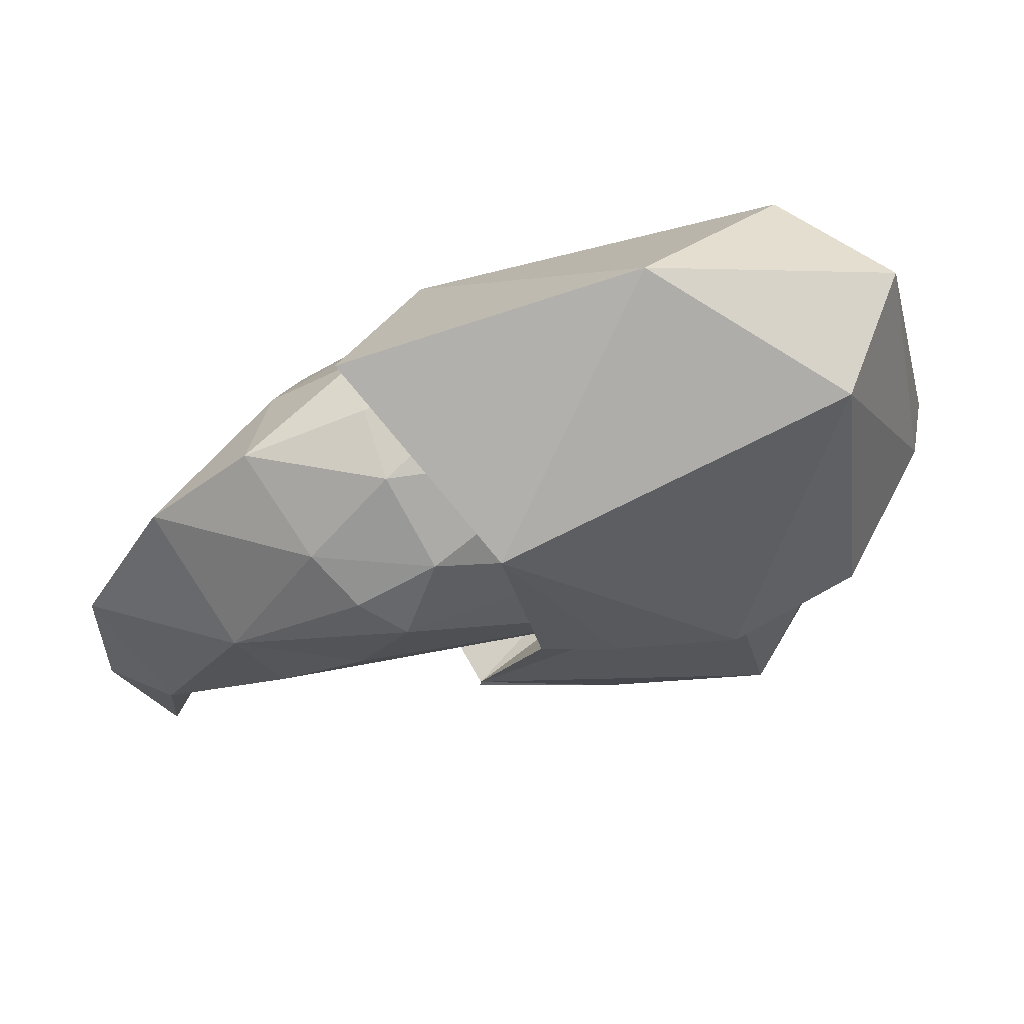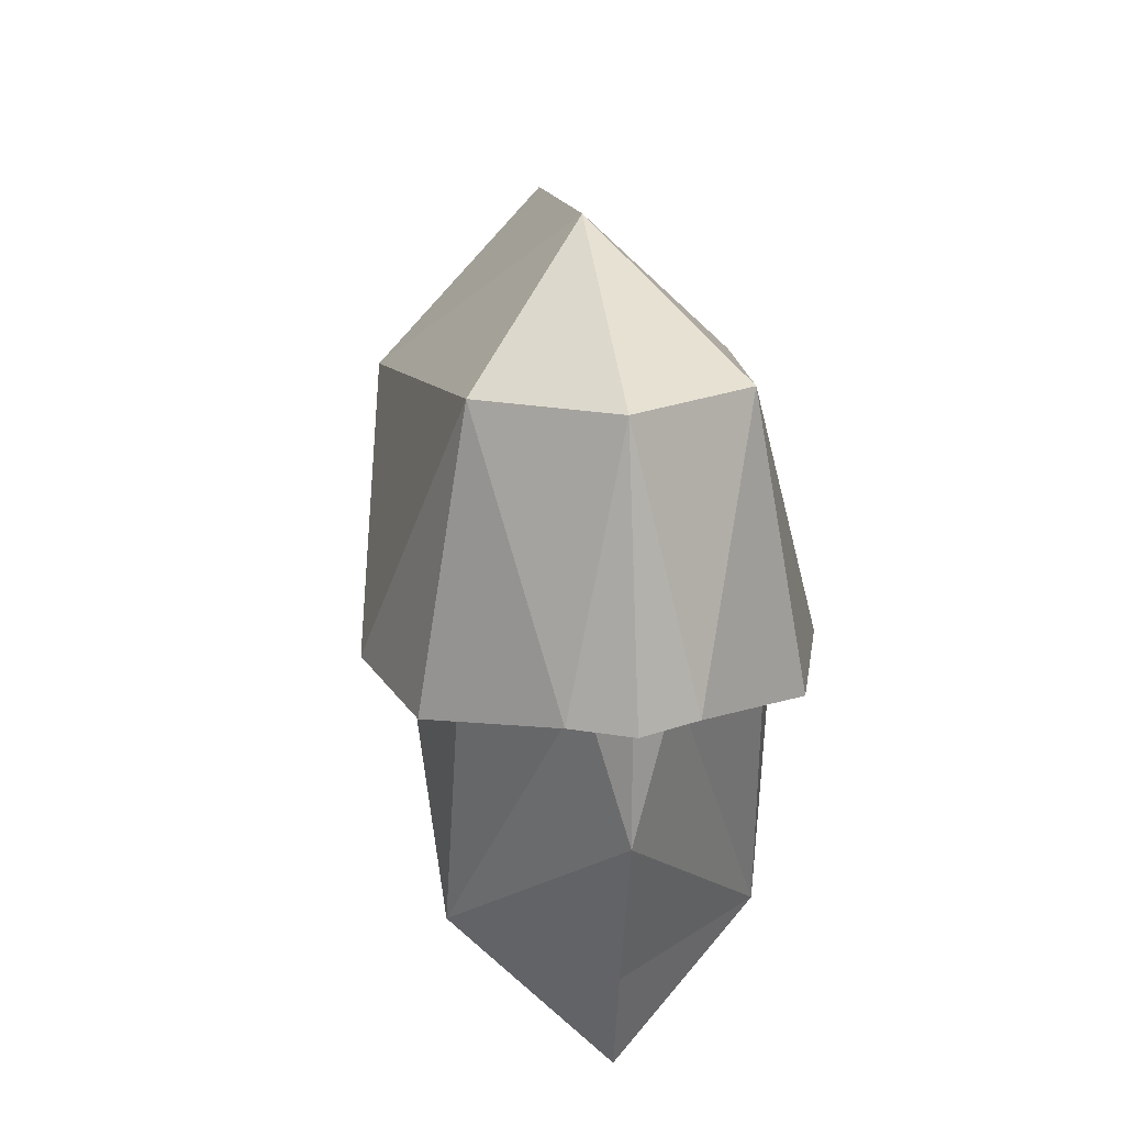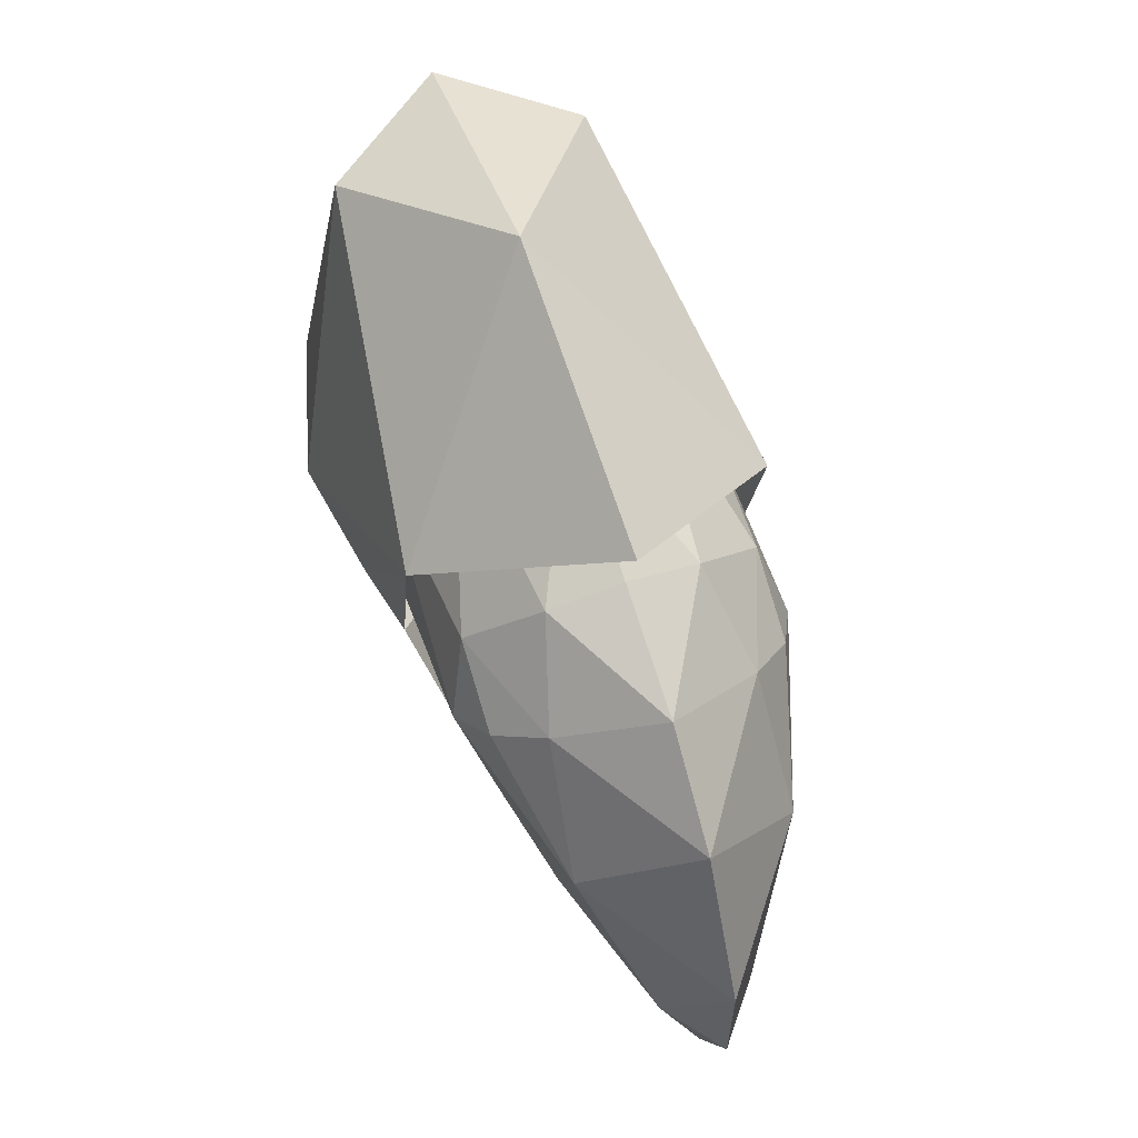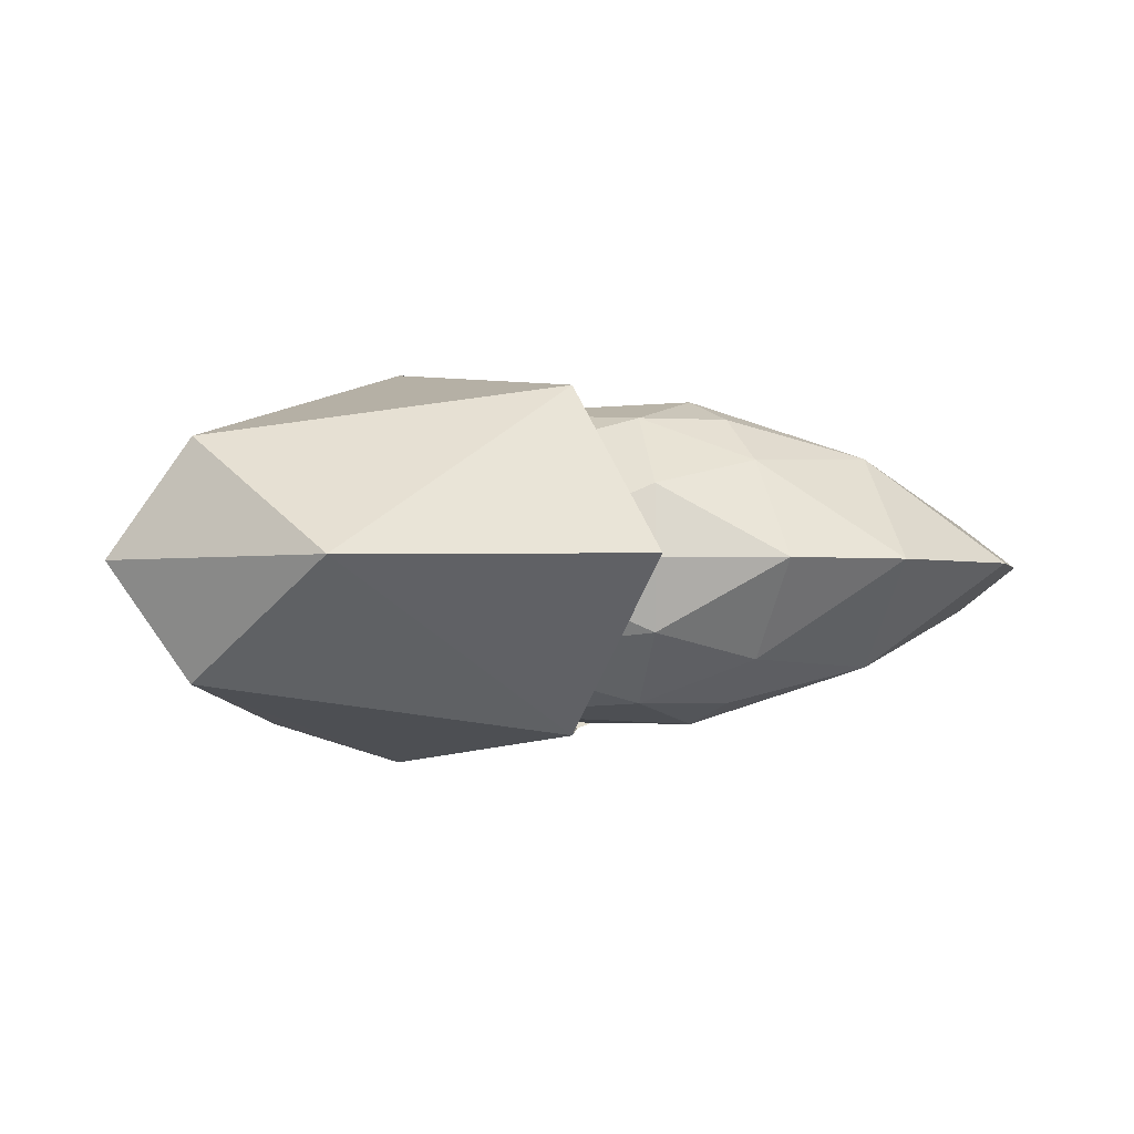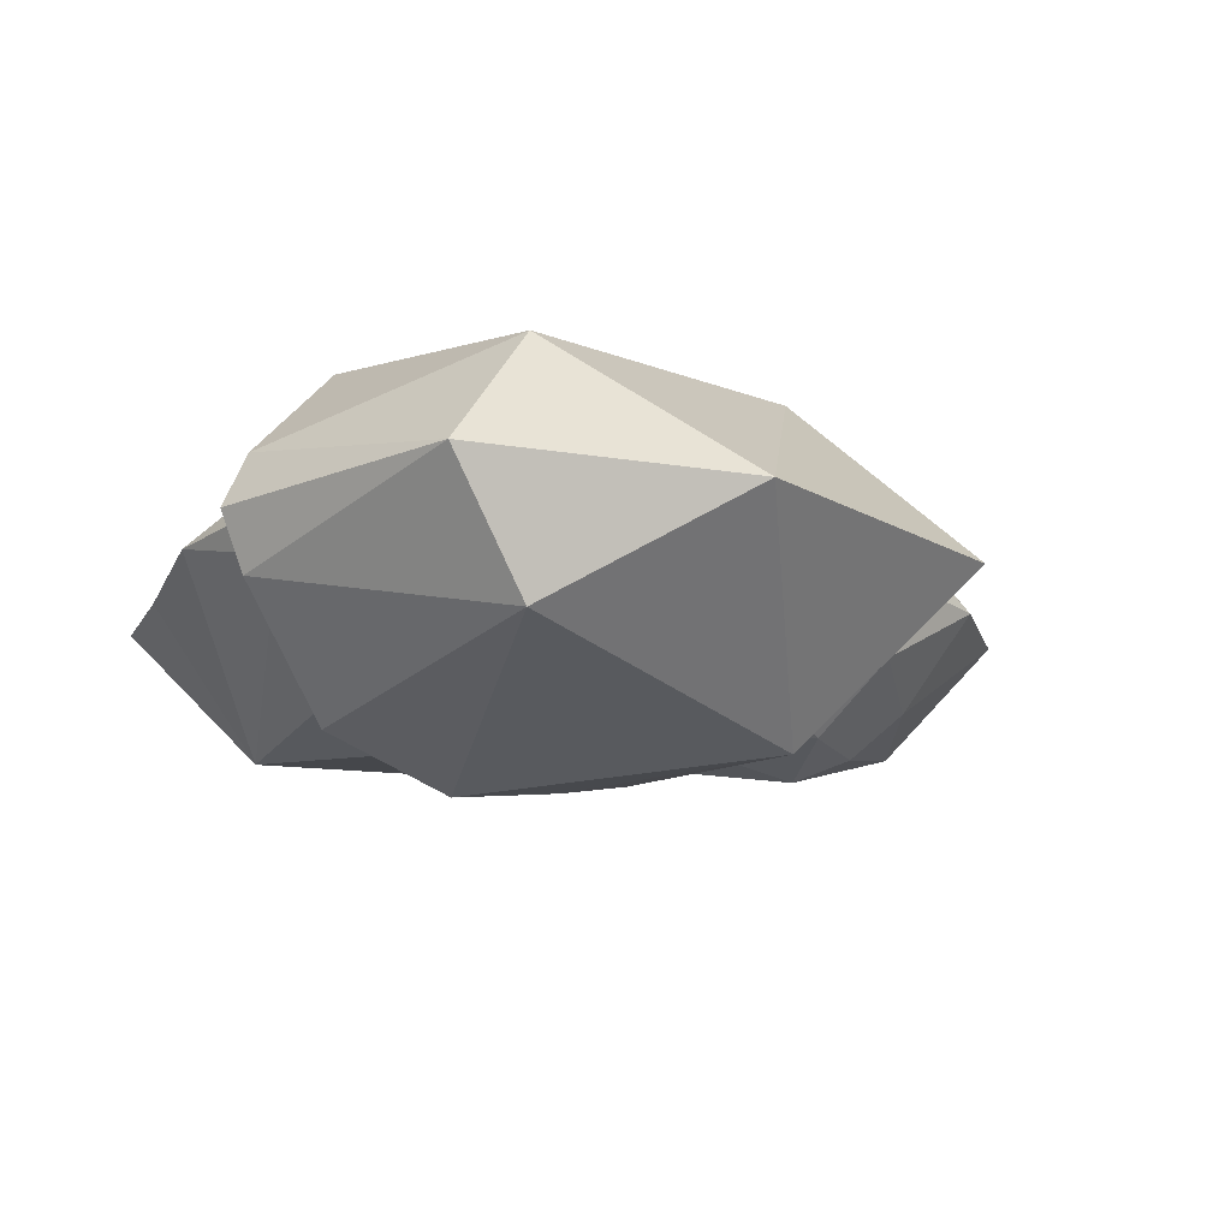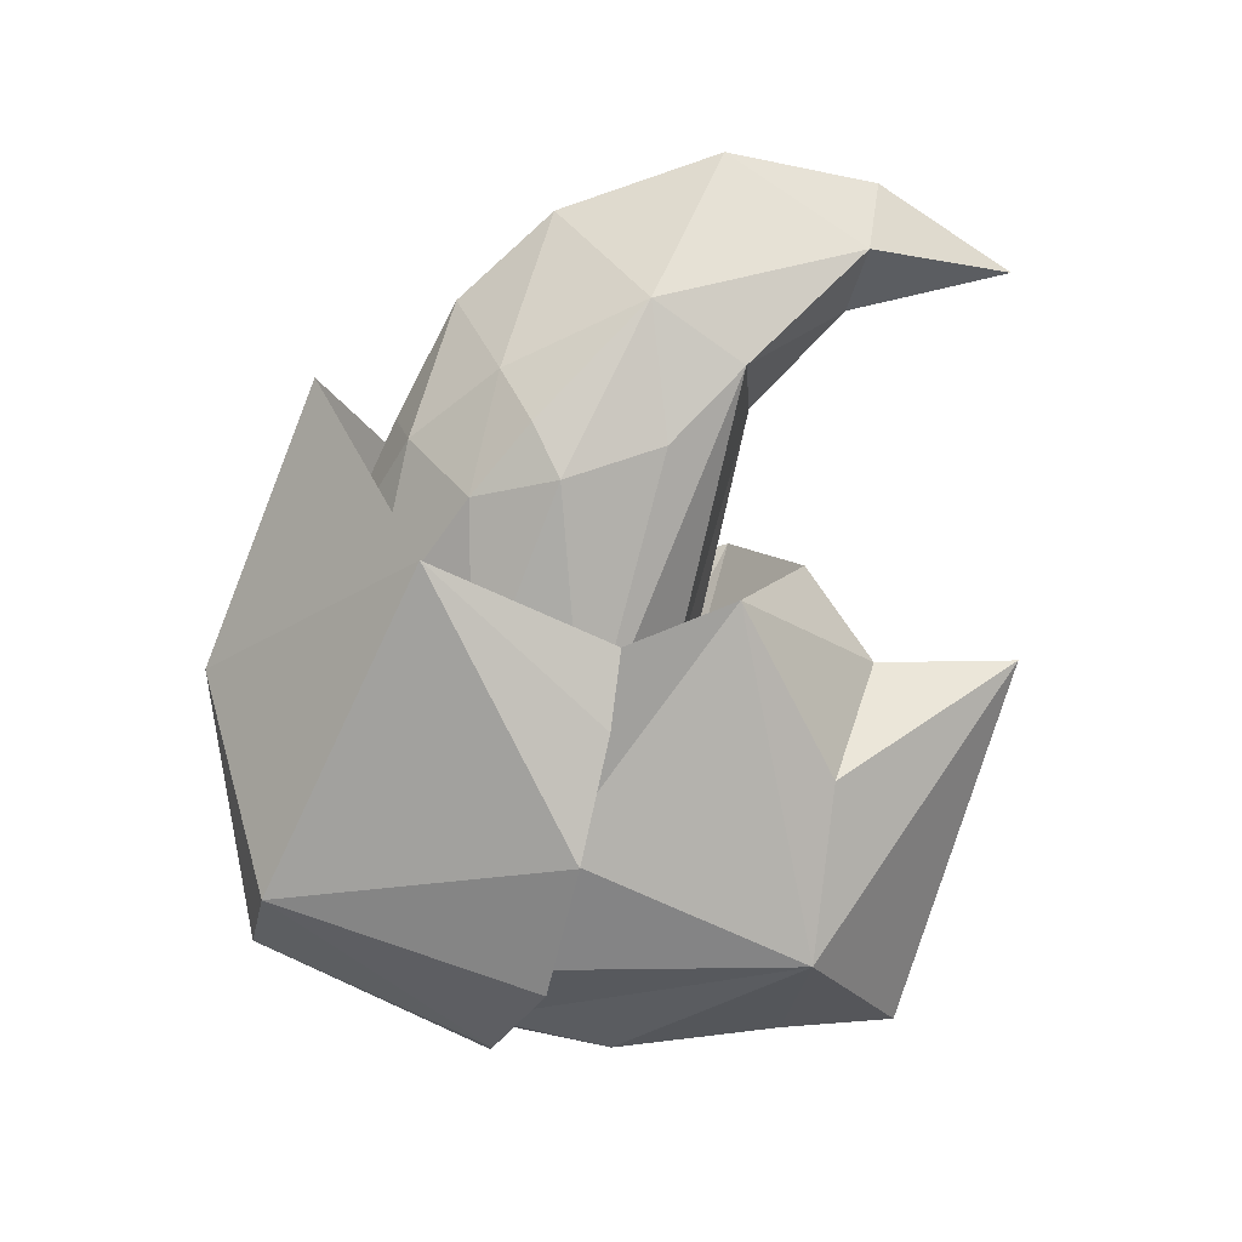
<metadata>
{"format":"obj","ext":"obj","renderer":"f3d","projection":"perspective","resolution":1024,"background":"white","views":[{"elev":58.3,"azim":-14.4,"up":"+Y"},{"elev":23.1,"azim":82.3,"up":"+Y"},{"elev":62.8,"azim":-109.0,"up":"+Y"},{"elev":-2.0,"azim":-165.9,"up":"+Z"},{"elev":-17.4,"azim":142.5,"up":"+Z"},{"elev":-77.8,"azim":-101.7,"up":"+Z"}]}
</metadata>
<code>
o CarbonHead
v 0.3971 0.08211 -0.5874
v 0.04815 0.07504 -0.5254
v -0.33 -0.1868 -0.4
v 0.5971 -0.5826 -0.4
v -0.2823 0.6327 -0.4796
v 0.7311 0.8773 -0.3405
v -0.9092 -0.08014 -0.2987
v 0.1052 -0.5382 -0.336
v -1.028 0.1922 -0.2959
v 0.7921 0.09341 -0.4743
v 1.086 0.1943 -0.1588
v 0.07238 -0.06063 -0.2616
v 0.08412 0.4301 -0.4283
v -0.1642 0.09069 -0.4789
v -0.55 0.3263 -0.4565
v 0.4105 0.1585 -0.4778
v 0.778 0.1937 -0.3735
v 1.028 0.2519 -0.1084
v 0.001871 0.7422 -0.2562
v -0.6798 0.07654 -0.3811
v -1.252 -0.34 -0.1298
v 0.153 0.1222 -0.4589
v -0.7726 0.5337 -0.272
v -0.4495 0.5445 -0.3933
v -0.5351 0.7331 -0.2001
v -0.6729 0.4259 -0.3943
v 0.8363 -0.8993 0
v -0.1568 -0.6153 -0
v 1.082 -0.1385 0
v -1.261 -0.7338 -0
v 0.3971 0.08211 0.5874
v 0.04815 0.07504 0.5254
v -0.2425 -1 -0
v -0.33 -0.1868 0.4
v 0.5971 -0.5826 0.4
v 0.9739 0.9077 0
v -1.175 0.4798 -0
v -0.6148 1.018 -0
v -0.2823 0.6327 0.4796
v 0.7311 0.8773 0.3405
v -0.3811 -0.3714 -0
v 0.2323 1.169 0
v -1.414 0.07363 -0
v -0.9092 -0.08014 0.2987
v -1.074 -0.3276 -0
v 0.1052 -0.5382 0.336
v -0.7675 -0.1328 -0
v -1.028 0.1922 0.2959
v 0.7921 0.09341 0.4743
v 1.157 0.1946 0
v 1.086 0.1943 0.1588
v -0.1101 0.8905 -0
v 0.07238 -0.06063 0.2616
v 0.2544 -0.1197 0
v 0.08412 0.4301 0.4283
v -0.1642 0.09069 0.4789
v -0.55 0.3263 0.4565
v 1.077 0.2443 0
v 0.4105 0.1585 0.4778
v 0.778 0.1937 0.3735
v 1.028 0.2519 0.1084
v 0.9264 -0.5924 0
v -0.8925 0.6877 -0
v 0.001871 0.7422 0.2562
v -0.6798 0.07654 0.3811
v -1.417 -0.3384 -0
v -1.252 -0.34 0.1298
v 0.153 0.1222 0.4589
v -0.7726 0.5337 0.272
v -0.4495 0.5445 0.3933
v -0.5489 0.7858 -0
v -0.5351 0.7331 0.2001
v -0.6729 0.4259 0.3943
f 18 50 58
f 5 38 42
f 6 42 36
f 5 1 2
f 36 50 11
f 6 1 5
f 5 42 6
f 14 2 16
f 5 2 14
f 10 16 1
f 6 10 1
f 11 10 6
f 11 50 18
f 11 6 36
f 5 52 38
f 13 19 5
f 14 13 5
f 16 10 17
f 18 17 11
f 1 16 2
f 11 17 10
f 14 22 13
f 5 19 52
f 61 58 50
f 39 42 38
f 40 36 42
f 39 32 31
f 36 51 50
f 40 39 31
f 39 40 42
f 56 59 32
f 39 56 32
f 49 31 59
f 40 31 49
f 51 40 49
f 51 61 50
f 51 36 40
f 39 38 52
f 55 39 64
f 56 39 55
f 59 60 49
f 61 51 60
f 31 32 59
f 51 49 60
f 56 55 68
f 39 52 64
f 30 66 21
f 15 26 24
f 9 21 43
f 37 9 43
f 23 9 37
f 15 24 13
f 13 24 19
f 71 52 25
f 21 66 43
f 25 23 63
f 23 24 26
f 25 63 71
f 19 25 52
f 37 63 23
f 26 9 23
f 26 15 9
f 19 24 25
f 23 25 24
f 30 67 66
f 57 70 73
f 48 43 67
f 37 43 48
f 69 37 48
f 57 55 70
f 55 64 70
f 71 72 52
f 67 43 66
f 72 63 69
f 69 73 70
f 72 71 63
f 64 52 72
f 37 69 63
f 73 69 48
f 73 48 57
f 64 72 70
f 69 70 72
f 4 27 33
f 27 4 62
f 8 33 28
f 8 4 33
f 35 33 27
f 27 62 35
f 46 28 33
f 46 33 35
f 3 4 8
f 28 3 8
f 3 41 54
f 41 3 28
f 3 54 12
f 3 12 14
f 22 14 12
f 18 58 29
f 16 17 4
f 14 16 3
f 4 3 16
f 4 18 29
f 17 18 4
f 62 4 29
f 34 46 35
f 28 46 34
f 34 54 41
f 41 28 34
f 34 53 54
f 34 56 53
f 68 53 56
f 61 29 58
f 59 35 60
f 56 34 59
f 35 59 34
f 35 29 61
f 60 35 61
f 62 29 35
f 30 21 45
f 45 7 47
f 15 13 22
f 54 47 12
f 47 7 12
f 9 20 7
f 15 20 9
f 45 21 7
f 21 9 7
f 20 15 22
f 12 7 22
f 20 22 7
f 30 45 67
f 45 47 44
f 57 68 55
f 54 53 47
f 47 53 44
f 48 44 65
f 57 48 65
f 45 44 67
f 67 44 48
f 65 68 57
f 53 68 44
f 65 44 68

</code>
